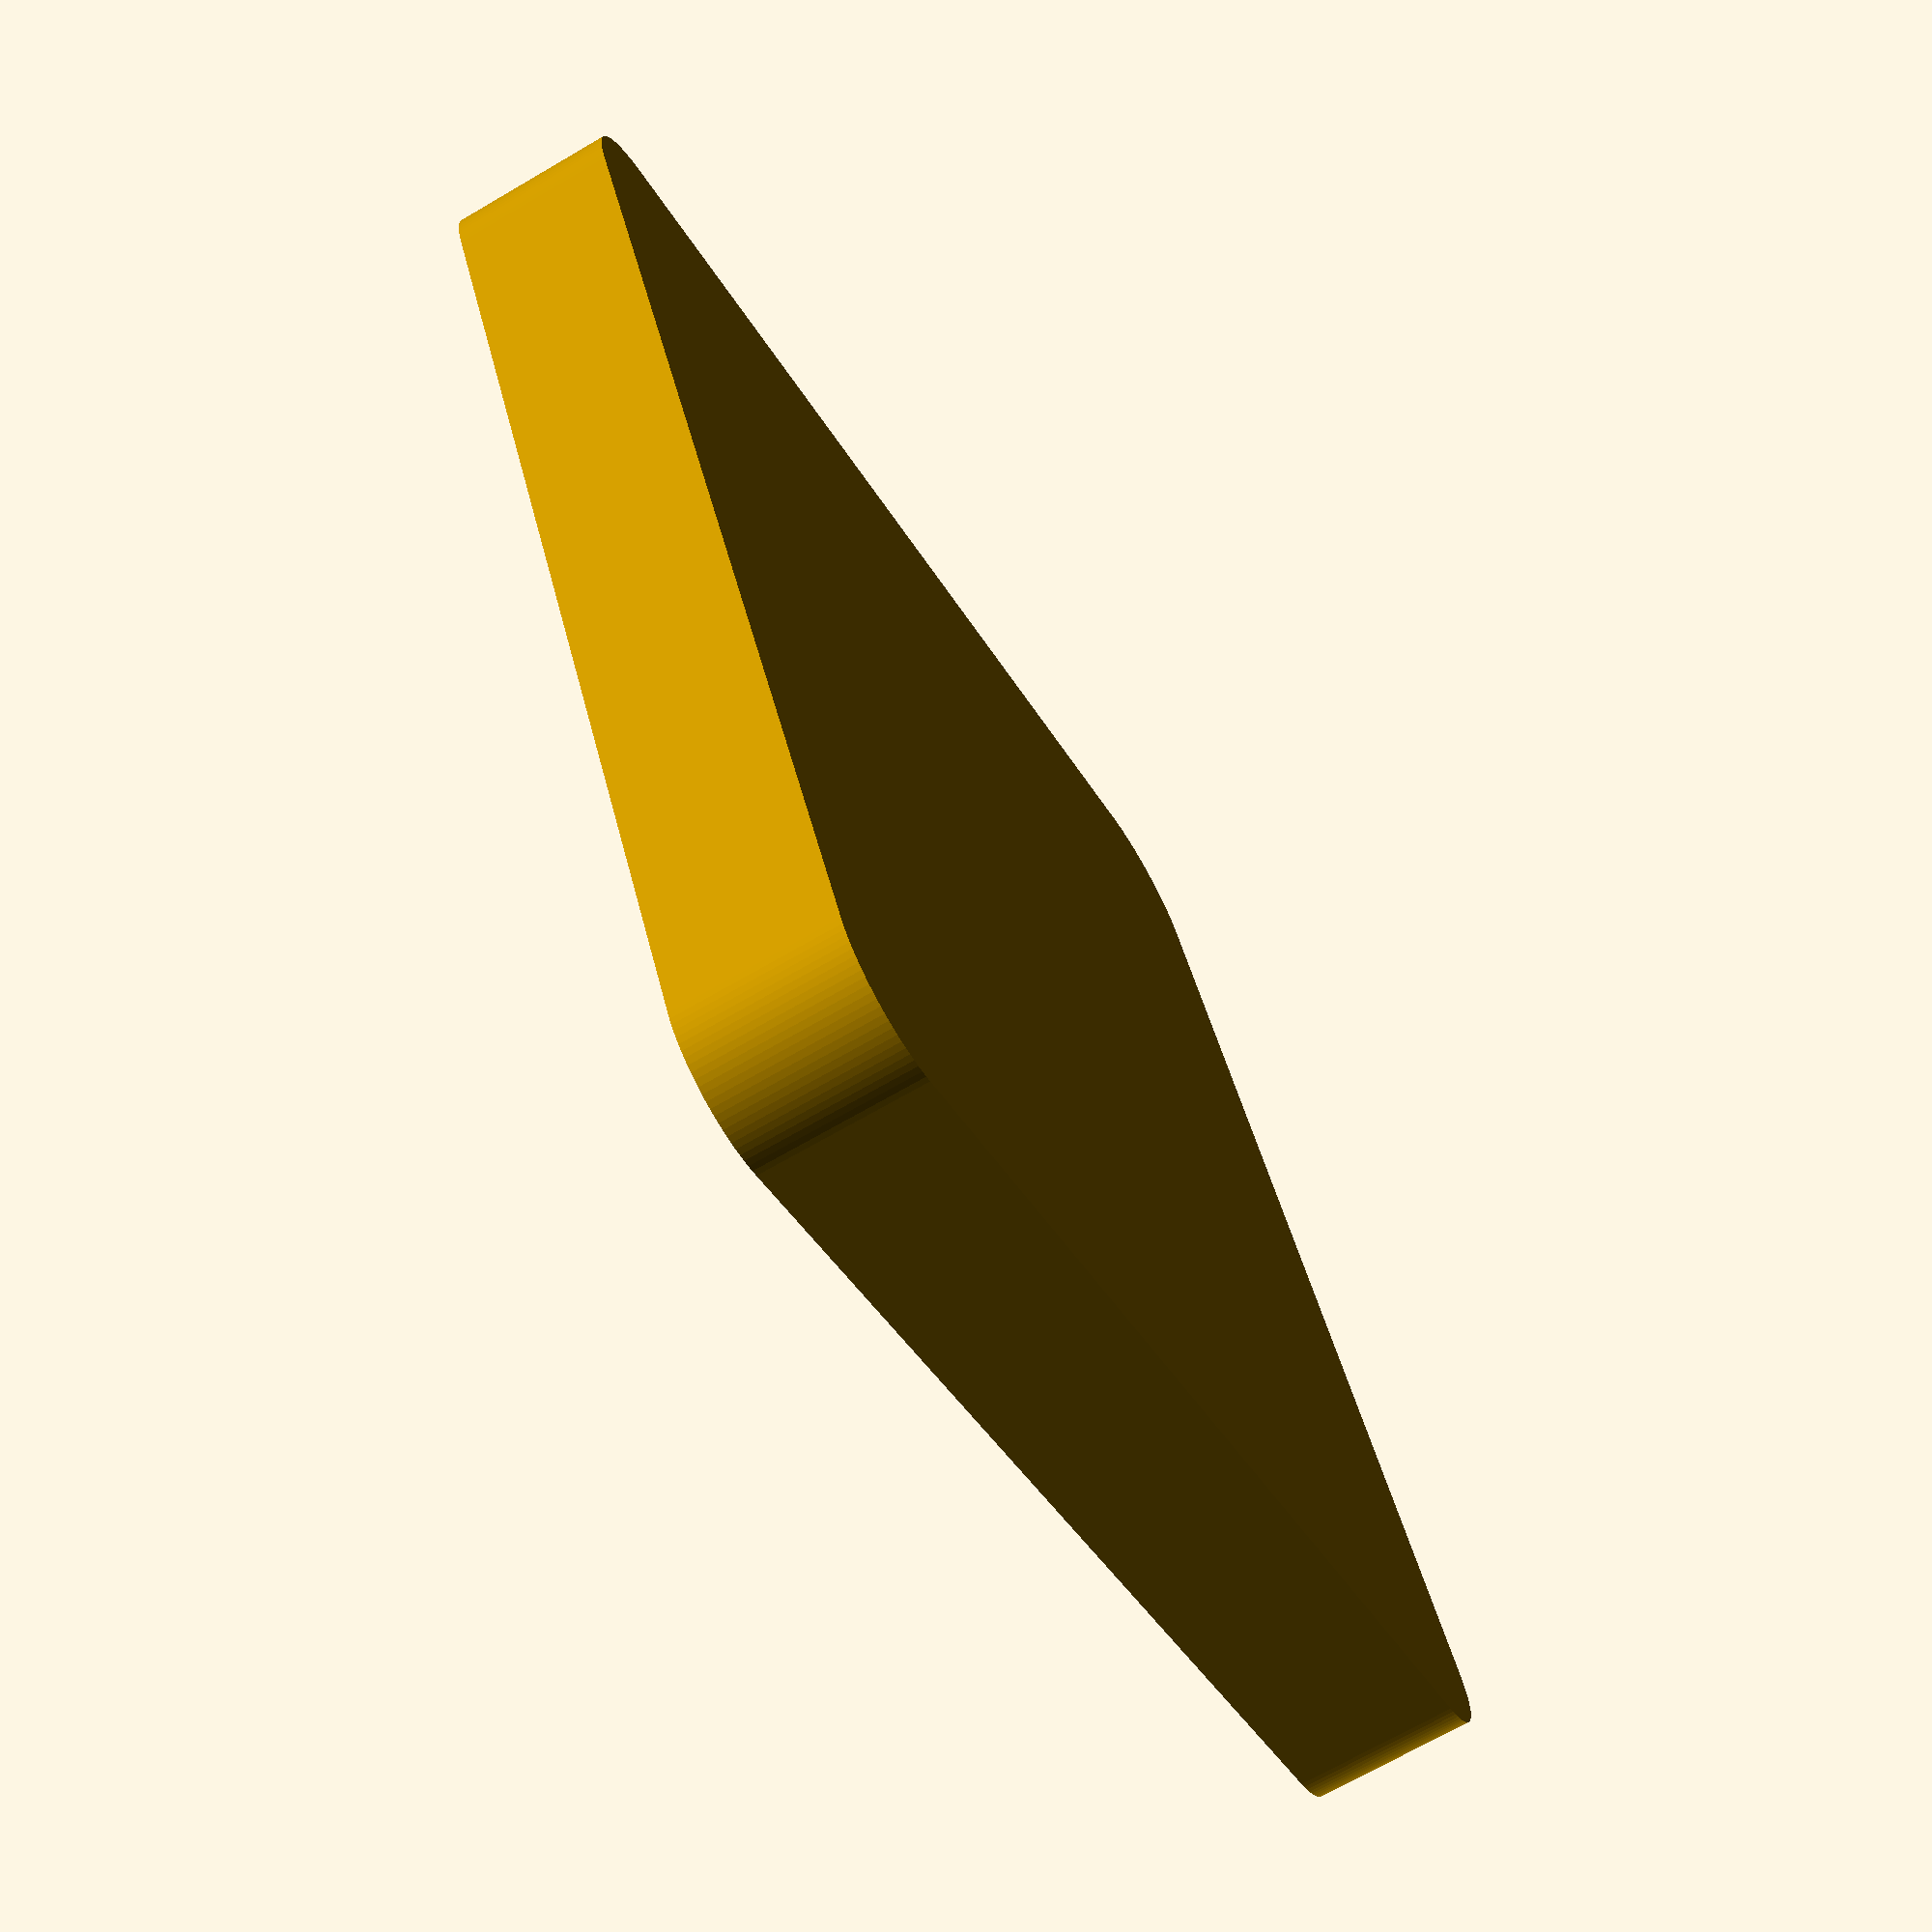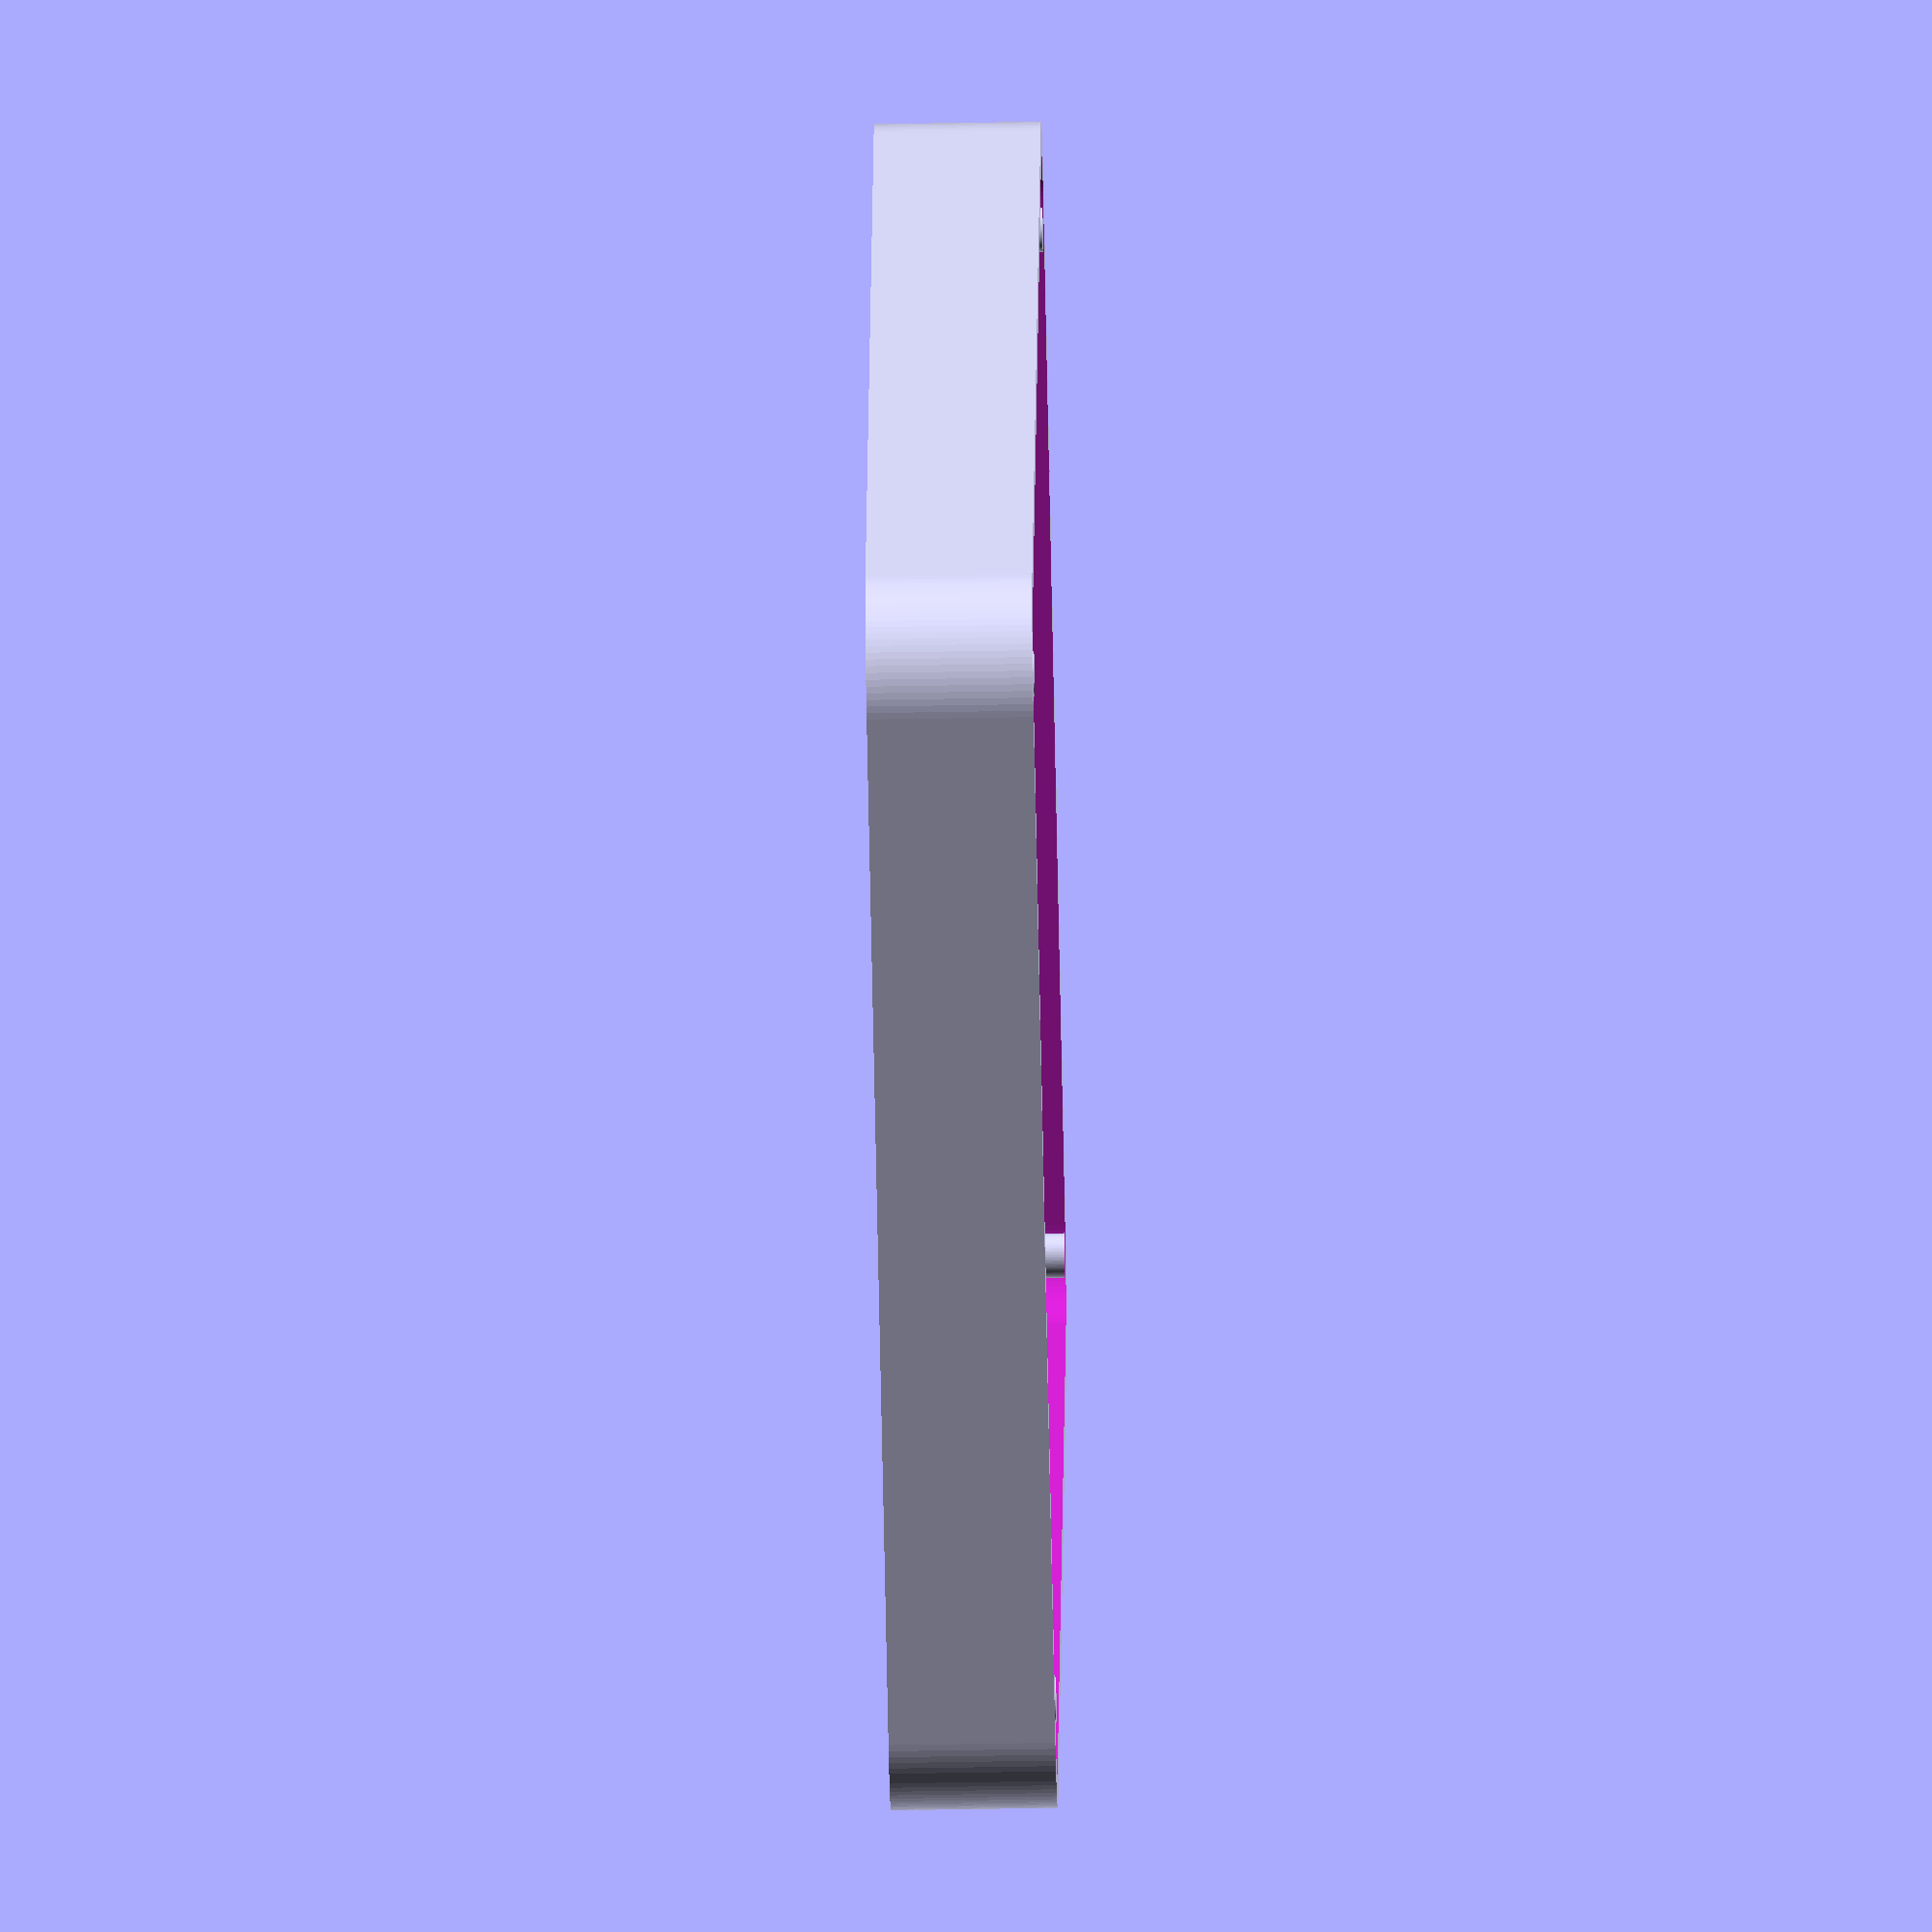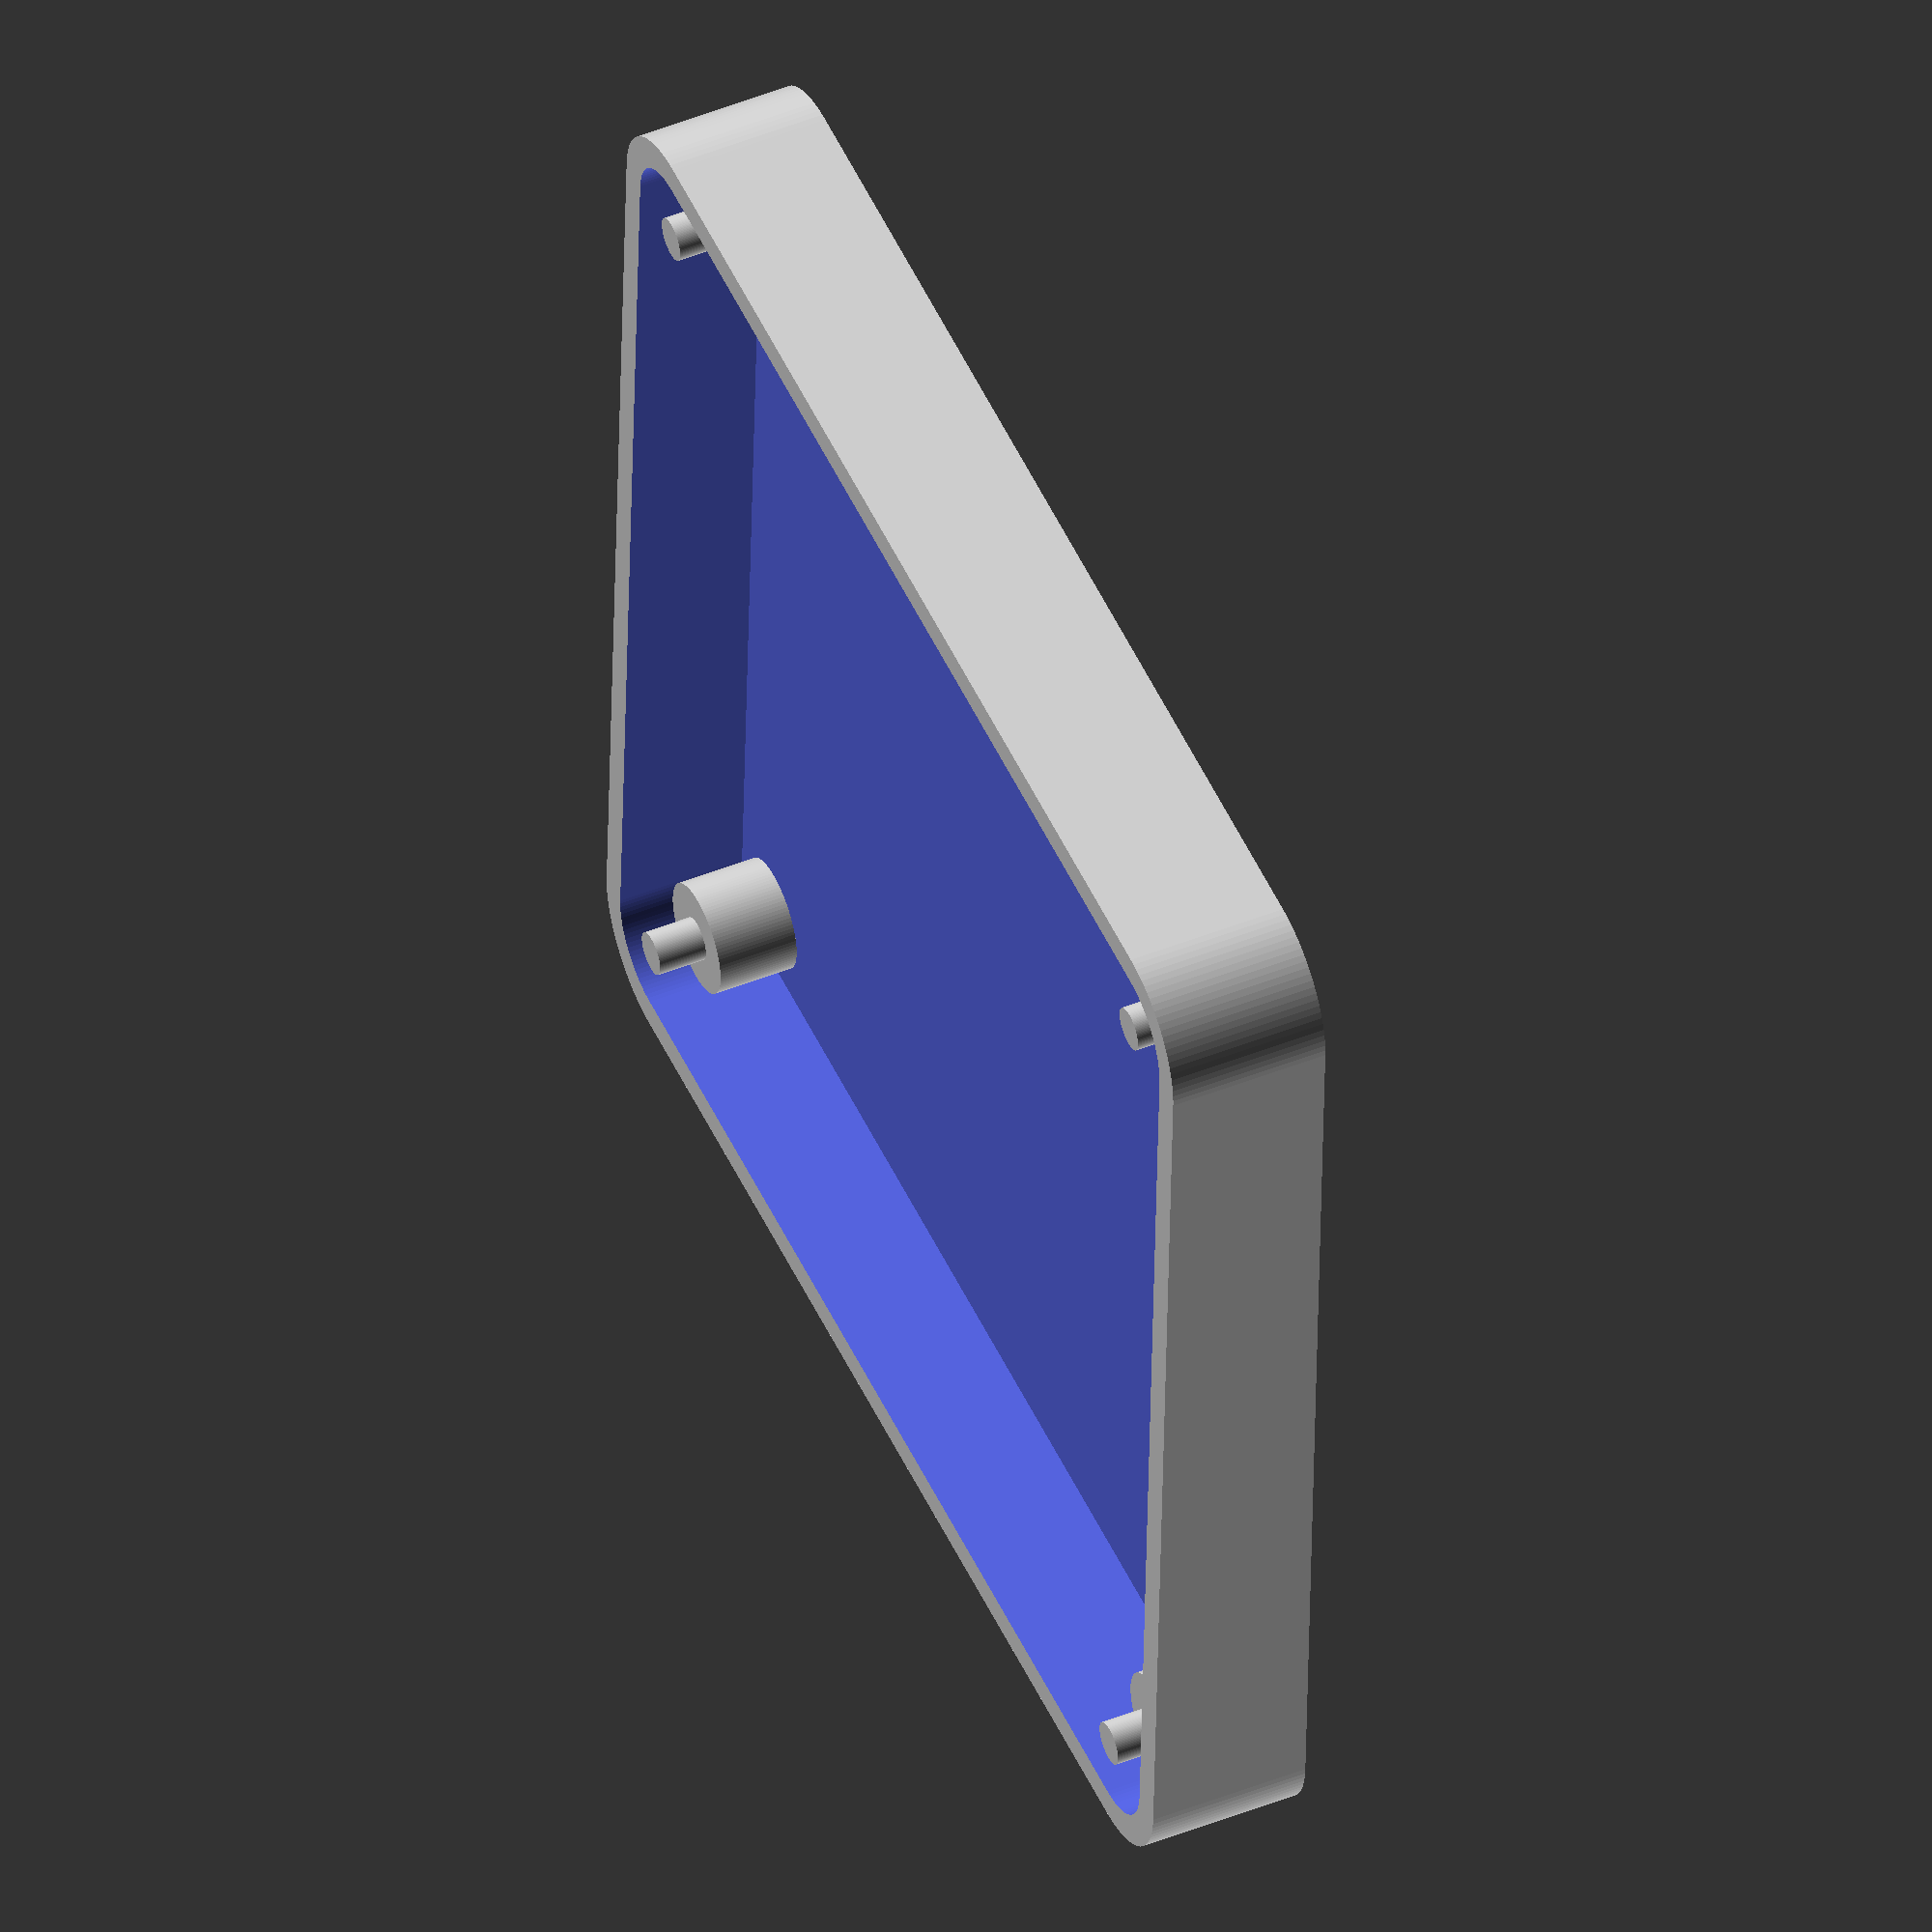
<openscad>
/*
OpenSCAD Enclosure Script
* Generates a bottom enclosure box for a PCB with rounded corners
and mounting posts.
 */
// --- OpenSCAD Global Settings ---
$fn = 100; // Resolution for curved surfaces
// ==========================================================
// --- Parameters (Adjust these values) ---
// ==========================================================
// --- 1. PCB Specifications ---
pcb_width         = 75;  // PCB width in mm
pcb_length        = 75;  // PCB length in mm
pcb_corner_radius = 4;   // Corner radius of the PCB
pcb_hole_diameter = 3;   // Diameter of the mounting holes in the PCB
pcb_hole_inset    = 4;   // Distance from the outer edge to the center of the hole
pcb_thickness     = 1.6; // Assumed PCB thickness (for visualization)
// --- 2. Enclosure Specifications ---
clearance         = 0.5; // Space between PCB and inner wall
wall_thickness    = 2;   // Thickness of the enclosure walls
wall_height       = 8;   // Total height of the wall from the base plate
base_thickness    = 2;   // Thickness of the bottom plate
// --- 3. Mounting Post Specifications ---
post_base_height    = 5;   // Height of the standoff post (PCB rests on this)
post_pin_height     = 3;   // Height of the locating pin (goes through PCB hole)
post_outer_diameter = 7;   // Outer diameter of the cylindrical post
pin_clearance       = 0.3; // How much smaller the pin is than the PCB hole
// ==========================================================
// --- Calculated Variables (Do not edit) ---
// ==========================================================
// --- Inner Dimensions ---
inner_width  = pcb_width + 2 * clearance;
inner_length = pcb_length + 2 * clearance;
inner_radius = pcb_corner_radius + clearance;
// --- Outer Dimensions ---
outer_width  = inner_width + 2 * wall_thickness;
outer_length = inner_length + 2 * wall_thickness;
outer_radius = inner_radius + wall_thickness;
// --- Post/Pin Dimensions ---
post_pin_diameter = pcb_hole_diameter - pin_clearance;
// --- Post Positions (relative to center) ---
hole_pos_x = pcb_width / 2 - pcb_hole_inset;
hole_pos_y = pcb_length / 2 - pcb_hole_inset;
// ==========================================================
// --- Helper Modules ---
// ==========================================================
/*
Creates a 2D rounded rectangle centered at origin
size: [width, length]
radius: corner radius
 */
module rounded_rectangle(size, radius) {
    w = size[0];
    l = size[1];
    minkowski() {
        square([w - 2 * radius, l - 2 * radius], center = true);
        circle(r = radius);
    }
}
// ==========================================================
// --- Component Modules ---
// ==========================================================
/*
Creates the main box (base + walls)
 */
module main_box() {
    difference() {
        // --- 1. Outer Shell (Solid Block) ---
        linear_extrude(height = base_thickness + wall_height) {
            rounded_rectangle(size = [outer_width, outer_length], radius = outer_radius);
        }
        // --- 2. Inner Cutout (Hollows the box) ---
        translate([0, 0, base_thickness]) {
            linear_extrude(height = wall_height + 1) { // +1 for a clean boolean cut
                rounded_rectangle(size = [inner_width, inner_length], radius = inner_radius);
            }
        }
    }
}
/*
Creates a single mounting post with a locating pin
 */
module mounting_post() {
    union() {
        // --- 1. Post Base (Standoff) ---
        cylinder(h = post_base_height, d = post_outer_diameter, center = false);
        // --- 2. Locating Pin ---
        translate([0, 0, post_base_height]) {
            cylinder(h = post_pin_height, d = post_pin_diameter, center = false);
        }
    }
}
/*
Creates and positions all four mounting posts
 */
module all_posts() {
    // Move posts up to sit on the base plate
    translate([0, 0, base_thickness]) {
        // Top-Right
        translate([hole_pos_x, hole_pos_y, 0])
            mounting_post();
        // Top-Left
        translate([-hole_pos_x, hole_pos_y, 0])
            mounting_post();
        // Bottom-Left
        translate([-hole_pos_x, -hole_pos_y, 0])
            mounting_post();
        // Bottom-Right
        translate([hole_pos_x, -hole_pos_y, 0])
            mounting_post();
    }
}
/*
Creates a translucent preview of the PCB
(Uses '%' to make it a background modifier object in OpenSCAD)
 */
module preview_pcb() {
    %translate([0, 0, base_thickness + post_base_height]) {
        color("green", 0.5) {
            linear_extrude(height = pcb_thickness) {
                rounded_rectangle(size = [pcb_width, pcb_length], radius = pcb_corner_radius);
            }
        }
    }
}
// ==========================================================
// --- Main Assembly ---
// ==========================================================
// --- 1. Build the Enclosure ---
union() {
    main_box();
    all_posts();
}
// --- 2. Show PCB Preview (optional) ---
// Uncomment the line below to see a preview of the PCB placement
// preview_pcb();
</openscad>
<views>
elev=69.5 azim=26.6 roll=120.3 proj=p view=wireframe
elev=45.5 azim=21.1 roll=271.2 proj=o view=solid
elev=312.0 azim=2.5 roll=65.8 proj=o view=wireframe
</views>
